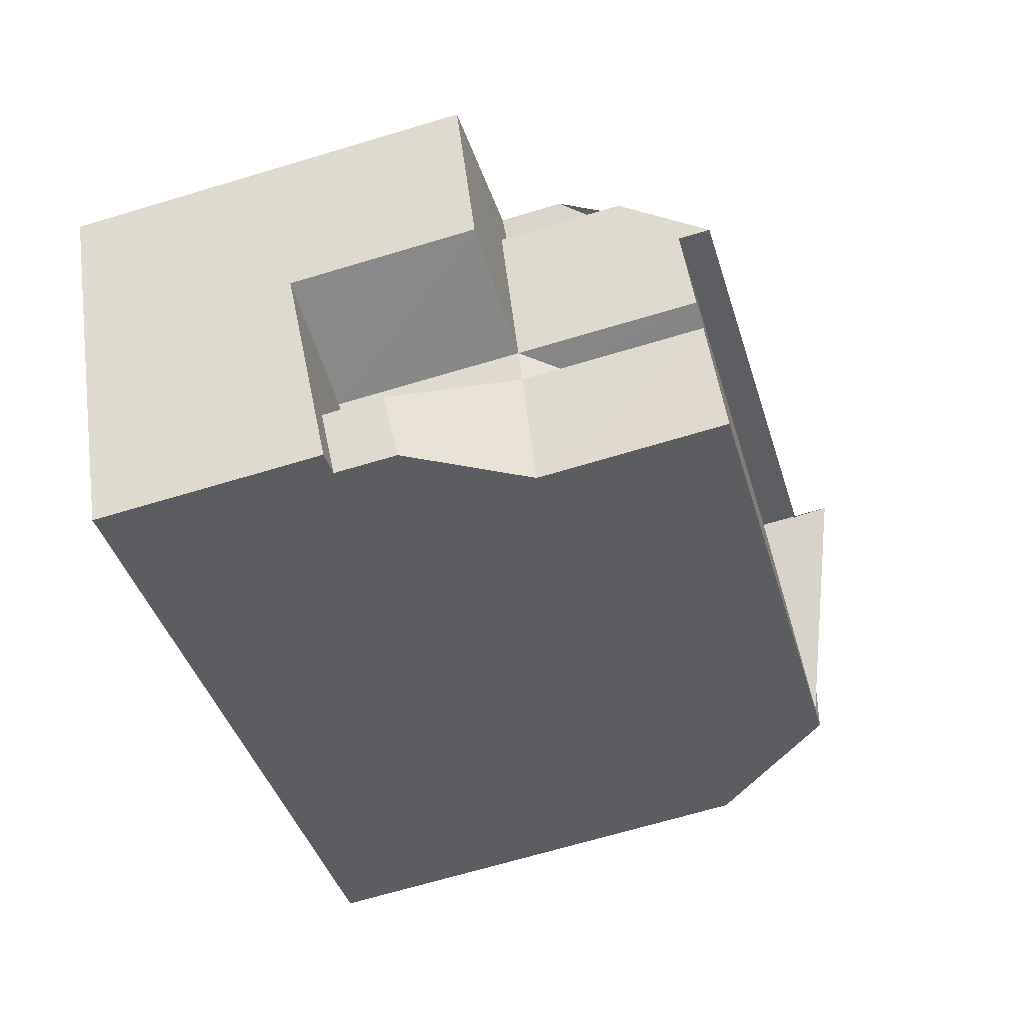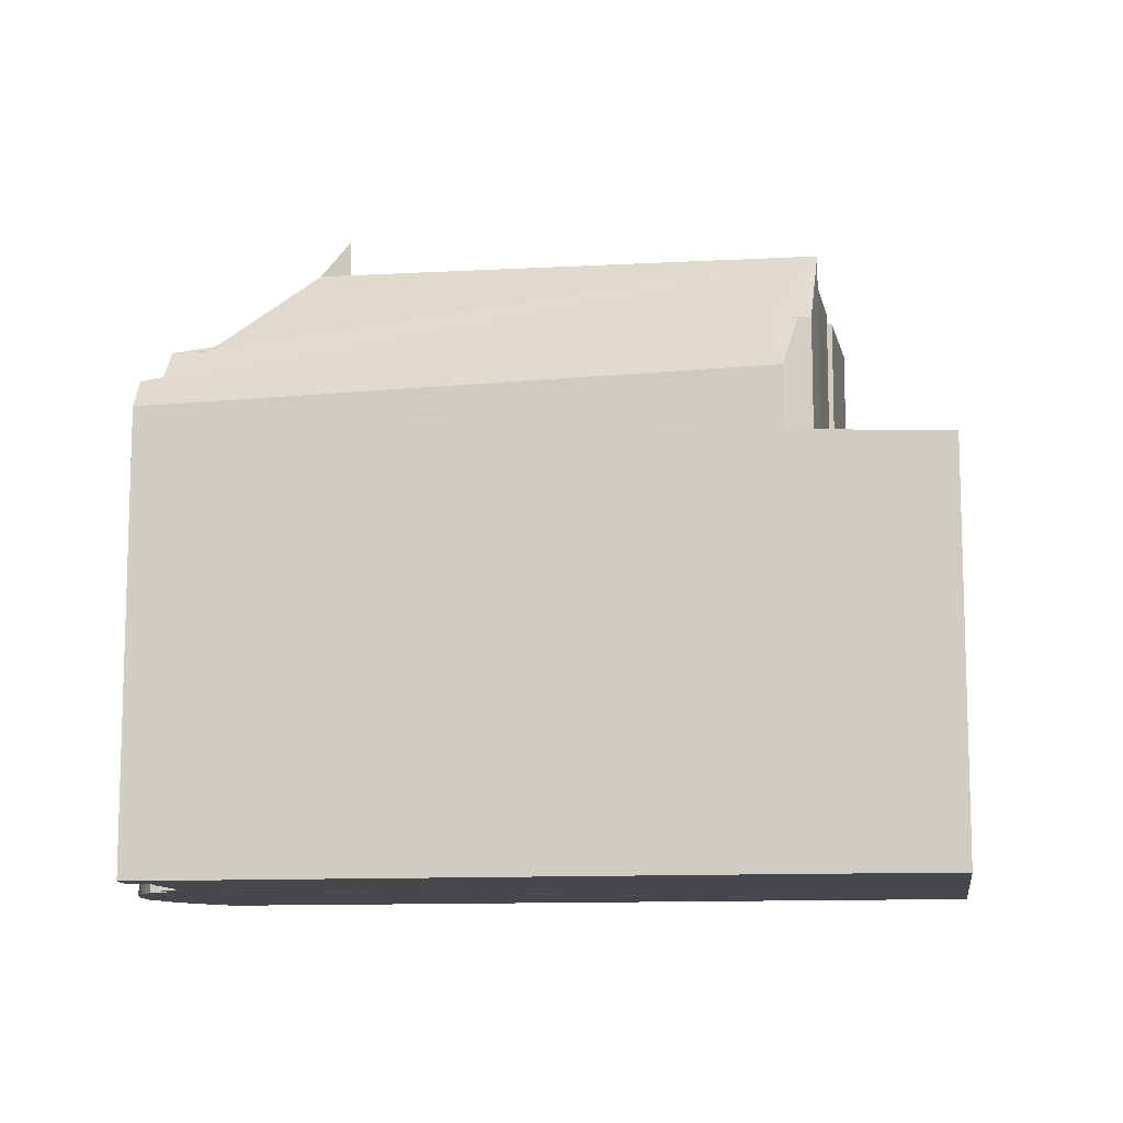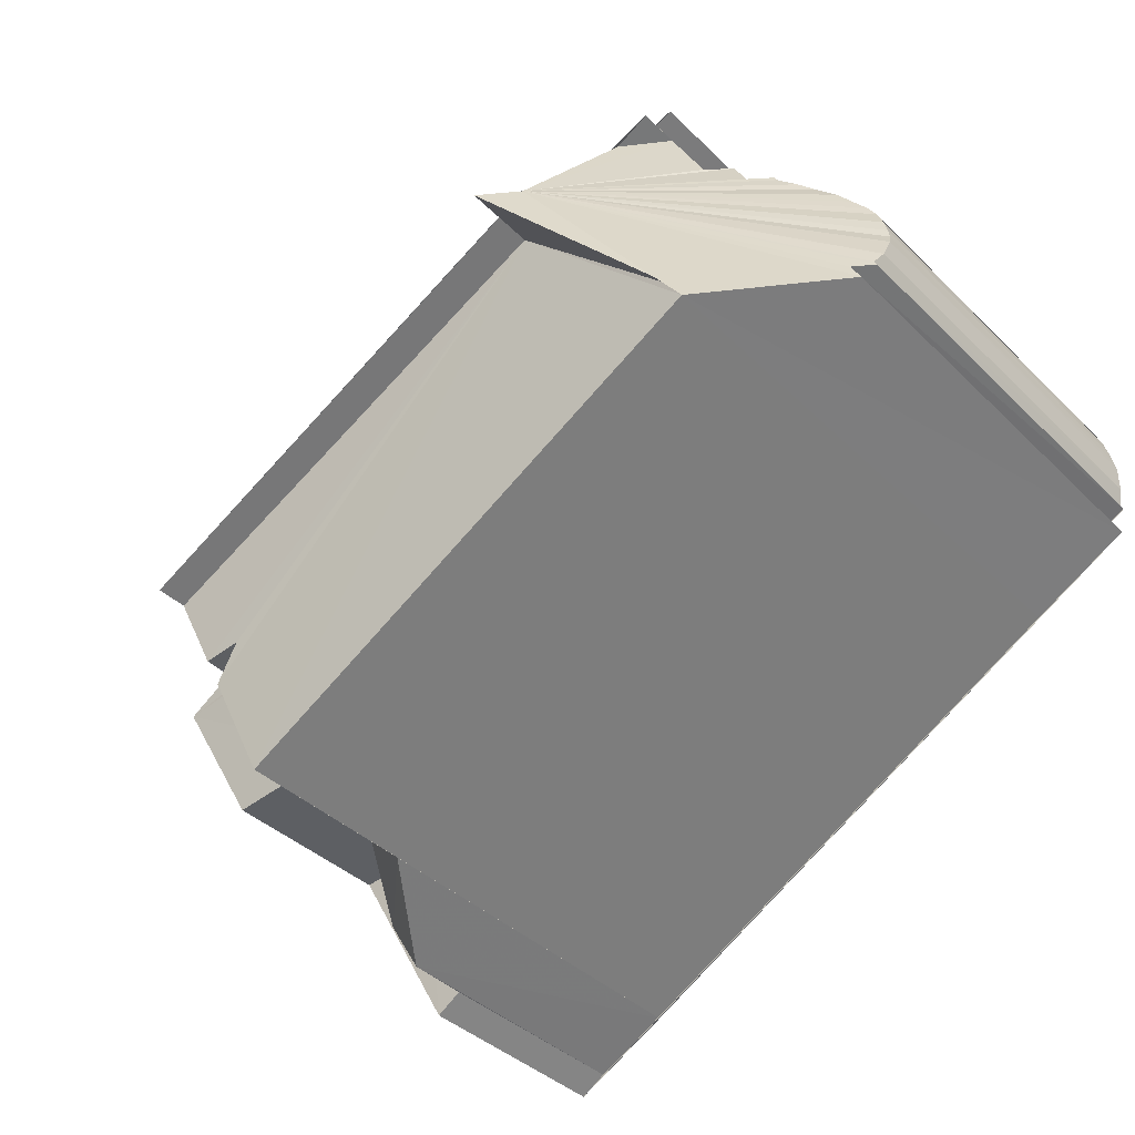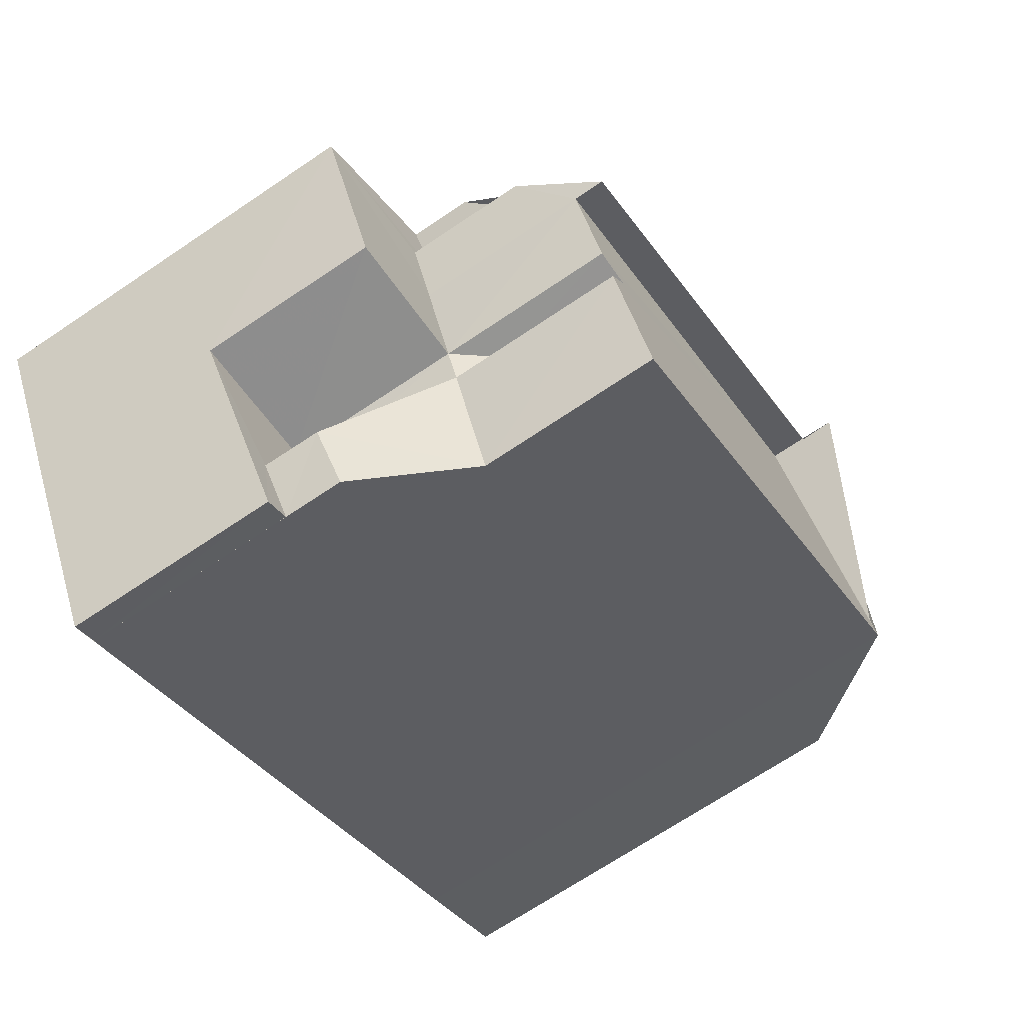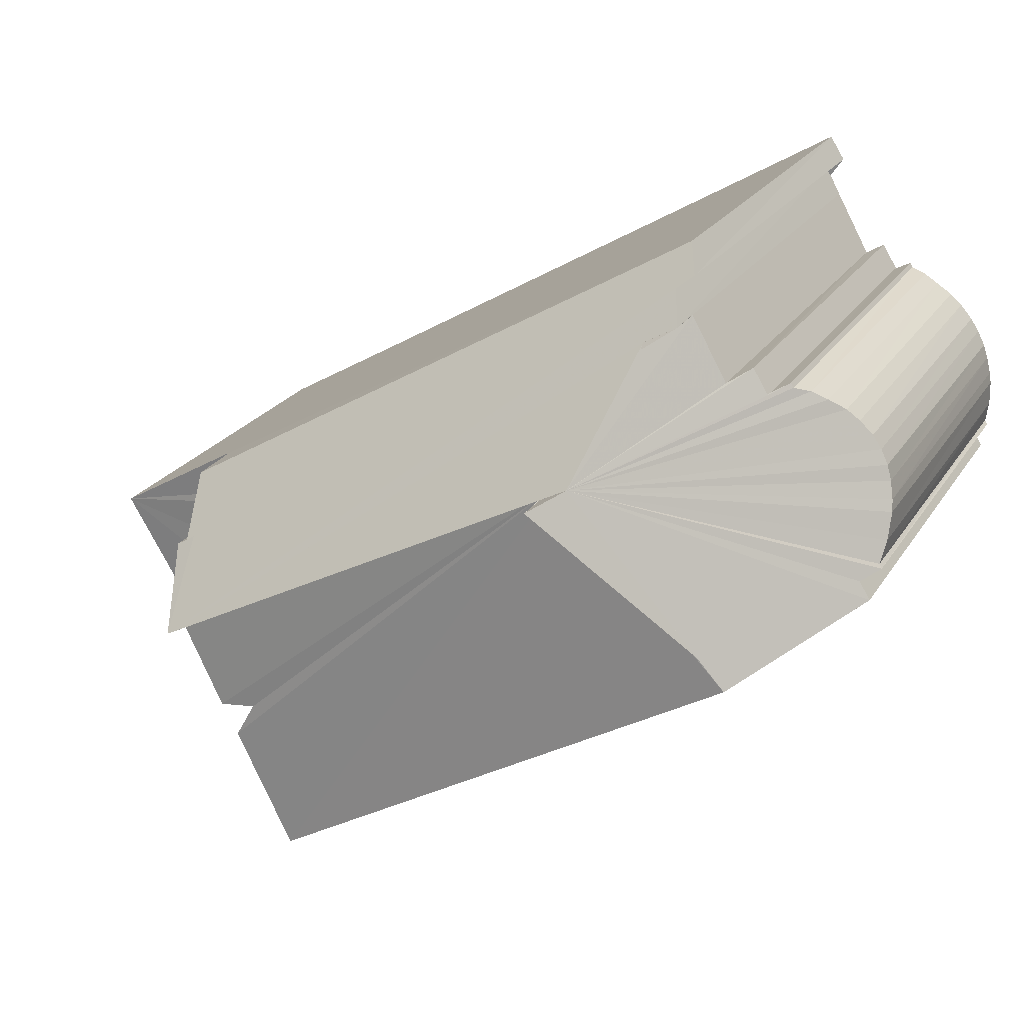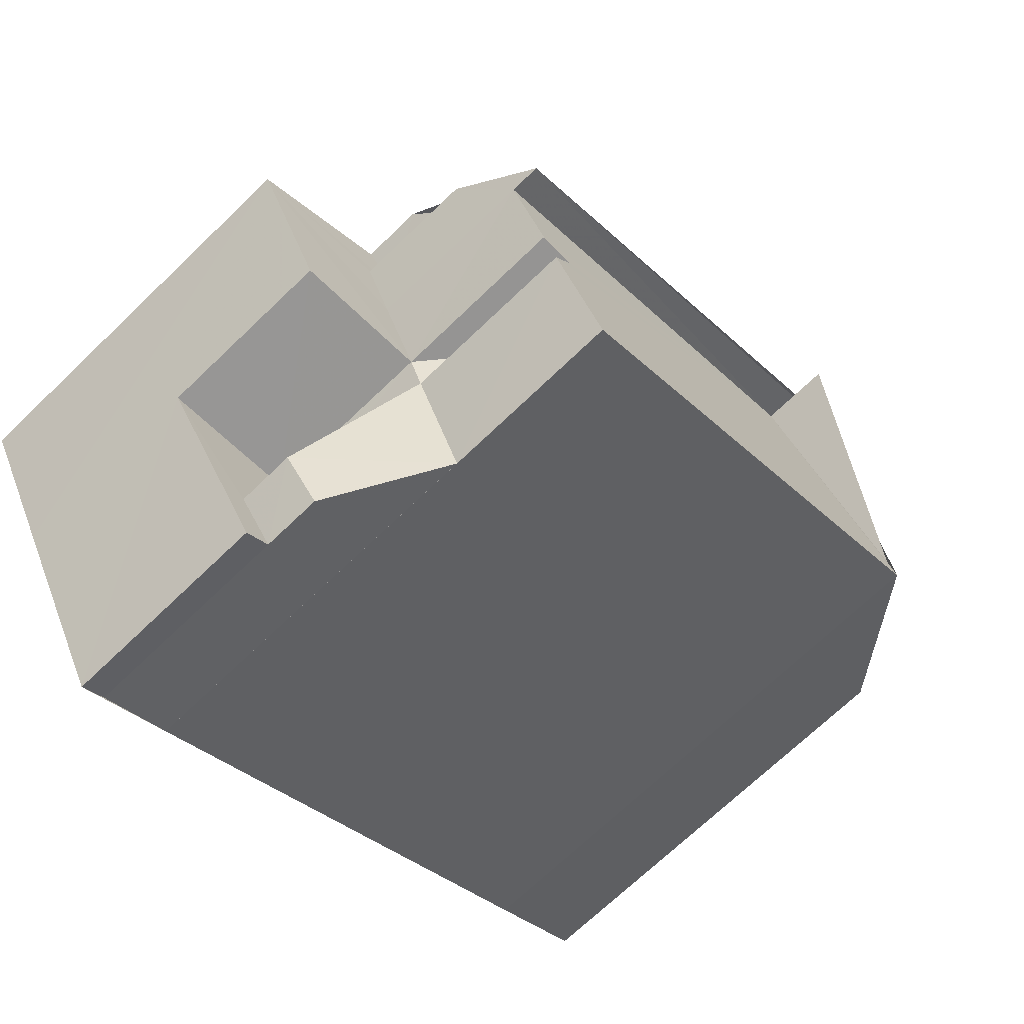
<metadata>
{"format":"obj","ext":"obj","renderer":"f3d","projection":"perspective","resolution":1024,"background":"white","views":[{"elev":-68.0,"azim":-73.3,"up":"+Y"},{"elev":-11.1,"azim":-141.6,"up":"+Z"},{"elev":-37.9,"azim":38.9,"up":"+Y"},{"elev":-69.9,"azim":-56.1,"up":"+Y"},{"elev":22.6,"azim":23.8,"up":"+Y"},{"elev":-71.3,"azim":-46.3,"up":"+Y"}]}
</metadata>
<code>
v 8.477e+04 4.467e+05 0.052
v 8.477e+04 4.467e+05 0.052
v 8.476e+04 4.467e+05 0.052
v 8.477e+04 4.467e+05 0.052
v 8.478e+04 4.467e+05 0.052
v 8.478e+04 4.467e+05 0.052
v 8.478e+04 4.467e+05 0.052
v 8.478e+04 4.467e+05 0.052
v 8.478e+04 4.467e+05 0.052
v 8.478e+04 4.467e+05 0.052
v 8.478e+04 4.467e+05 0.052
v 8.478e+04 4.467e+05 0.052
v 8.478e+04 4.467e+05 0.052
v 8.478e+04 4.467e+05 0.052
v 8.478e+04 4.467e+05 0.052
v 8.478e+04 4.467e+05 0.052
v 8.478e+04 4.467e+05 0.052
v 8.478e+04 4.467e+05 0.052
v 8.478e+04 4.467e+05 0.052
v 8.478e+04 4.467e+05 0.052
v 8.478e+04 4.467e+05 0.052
v 8.478e+04 4.467e+05 0.052
v 8.478e+04 4.467e+05 0.052
v 8.478e+04 4.467e+05 0.052
v 8.478e+04 4.467e+05 0.052
v 8.478e+04 4.467e+05 0.052
v 8.478e+04 4.467e+05 0.052
v 8.478e+04 4.467e+05 0.052
v 8.478e+04 4.467e+05 0.052
v 8.477e+04 4.467e+05 0.052
v 8.477e+04 4.467e+05 0.052
v 8.478e+04 4.467e+05 7.18
v 8.478e+04 4.467e+05 7.198
v 8.477e+04 4.467e+05 7.397
v 8.476e+04 4.467e+05 7.288
v 8.478e+04 4.467e+05 8.211
v 8.477e+04 4.467e+05 8.516
v 8.478e+04 4.467e+05 7.712
v 8.478e+04 4.467e+05 7.913
v 8.478e+04 4.467e+05 7.908
v 8.478e+04 4.467e+05 7.662
v 8.478e+04 4.467e+05 10.59
v 8.478e+04 4.467e+05 8.265
v 8.477e+04 4.467e+05 10.53
v 8.477e+04 4.467e+05 7.176
v 8.478e+04 4.467e+05 8.266
v 8.478e+04 4.467e+05 7.913
v 8.478e+04 4.467e+05 7.429
v 8.478e+04 4.467e+05 7.34
v 8.478e+04 4.467e+05 7.251
v 8.478e+04 4.467e+05 7.198
v 8.478e+04 4.467e+05 7.272
v 8.478e+04 4.467e+05 7.37
v 8.478e+04 4.467e+05 8.793
v 8.478e+04 4.467e+05 7.54
v 8.478e+04 4.467e+05 7.913
v 8.478e+04 4.467e+05 8.279
v 8.478e+04 4.467e+05 8.7
v 8.478e+04 4.467e+05 8.7
v 8.478e+04 4.467e+05 9.456
v 8.478e+04 4.467e+05 9.465
v 8.478e+04 4.467e+05 8.279
v 8.477e+04 4.467e+05 7.207
v 8.477e+04 4.467e+05 3.86
v 8.477e+04 4.467e+05 3.931
v 8.477e+04 4.467e+05 7.265
v 8.477e+04 4.467e+05 10.52
v 8.477e+04 4.467e+05 7.316
v 8.477e+04 4.467e+05 10.52
v 8.478e+04 4.467e+05 8.8
v 8.477e+04 4.467e+05 3.965
v 8.477e+04 4.467e+05 7.245
v 8.477e+04 4.467e+05 4.064
v 8.477e+04 4.467e+05 4.069
v 8.477e+04 4.467e+05 5.178
v 8.477e+04 4.467e+05 9.594
v 8.477e+04 4.467e+05 7.38
v 8.477e+04 4.467e+05 7.355
v 8.477e+04 4.467e+05 9.603
v 8.477e+04 4.467e+05 11.09
v 8.477e+04 4.467e+05 11.86
v 8.477e+04 4.467e+05 11.23
v 8.477e+04 4.467e+05 10.57
v 8.478e+04 4.467e+05 10.59
v 8.477e+04 4.467e+05 8.091
v 8.477e+04 4.467e+05 10.53
v 8.477e+04 4.467e+05 11.24
v 8.477e+04 4.467e+05 5.081
v 8.477e+04 4.467e+05 4.003
v 8.477e+04 4.467e+05 10.53
f 1 2 3 4 5 6 7 8 9 10 11 12 13 14 15 16 17 18 19 20 21 22 23 24 25 26 27 28 29 30 31
f 32 19 18 33
f 34 4 3 35
f 36 5 4 34 37
f 38 14 13 39
f 40 25 24 41
f 42 29 28 43
f 44 45 30 29 42
f 46 27 26 47
f 47 26 25 40
f 43 28 27 46
f 41 24 23 48
f 48 23 22 49
f 49 22 21 50
f 50 21 20 51
f 51 20 19 32
f 33 18 17 52
f 52 17 16 53
f 54 6 5 36
f 53 16 15 55
f 55 15 14 38
f 39 13 12 56
f 56 12 11 57
f 58 9 8 59
f 59 60 61
f 57 11 10 62
f 63 64 65 66
f 67 68 66 69
f 70 7 6 54
f 62 10 9 58
f 66 65 71 72
f 60 59 8 7 70
f 73 1 31 74
f 75 74 31 30 45
f 76 77 78 79
f 37 34 77 76
f 79 78 68 67 80
f 81 82 83 84
f 35 3 2 64 63
f 69 66 85 86
f 82 81 87
f 64 2 1 73
f 88 89 74 75
f 72 71 89 88
f 90 72 45 44
f 86 85 72 90
f 80 67 83 82
f 35 63 66 68 78 77 34
f 87 81 84 42 43 46 47 40 41 48 49 50 51 32 33 52 53 55 38 39 56 57 62 58 59 61
f 89 71 65 64 73 74
f 45 72 88 75
f 72 85 66
f 83 67 69 86 90 44 42 84
f 80 82 87 61 60 70 54 36 37 76 79

</code>
